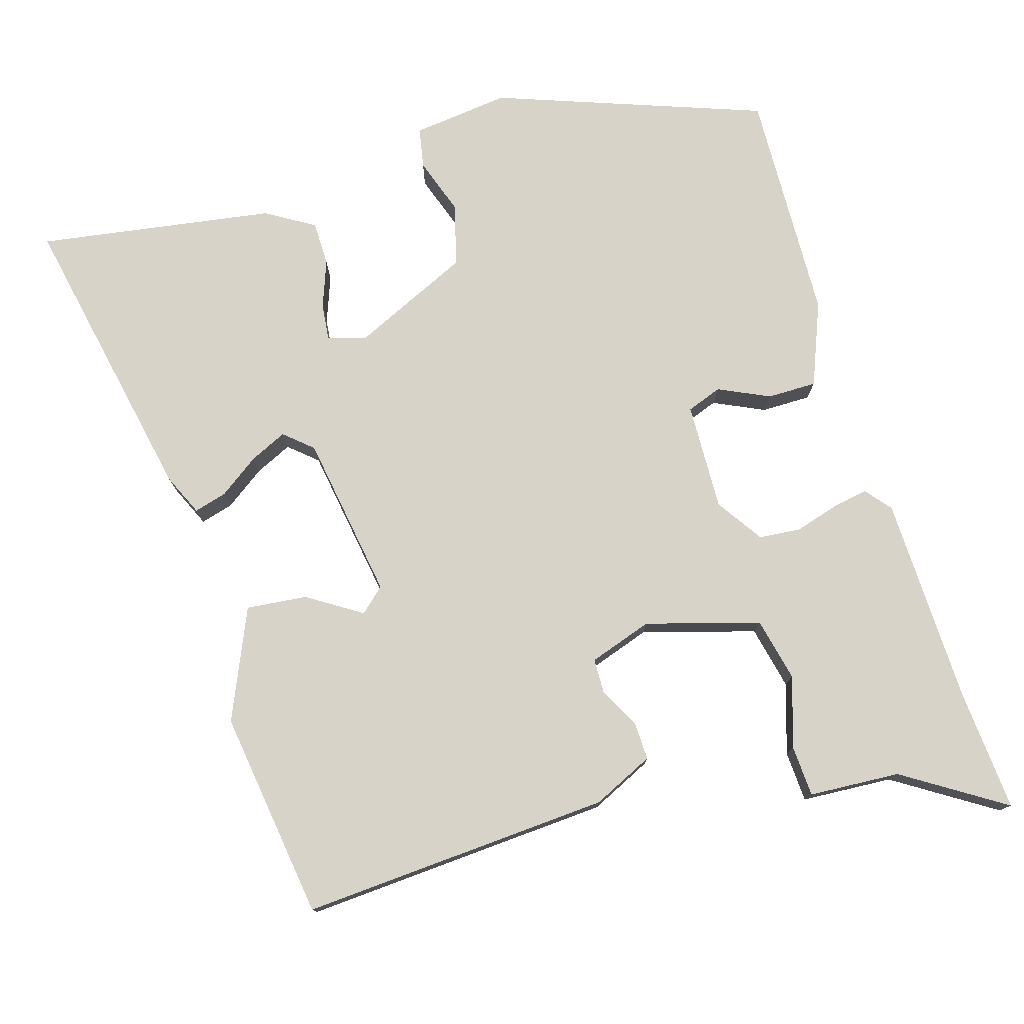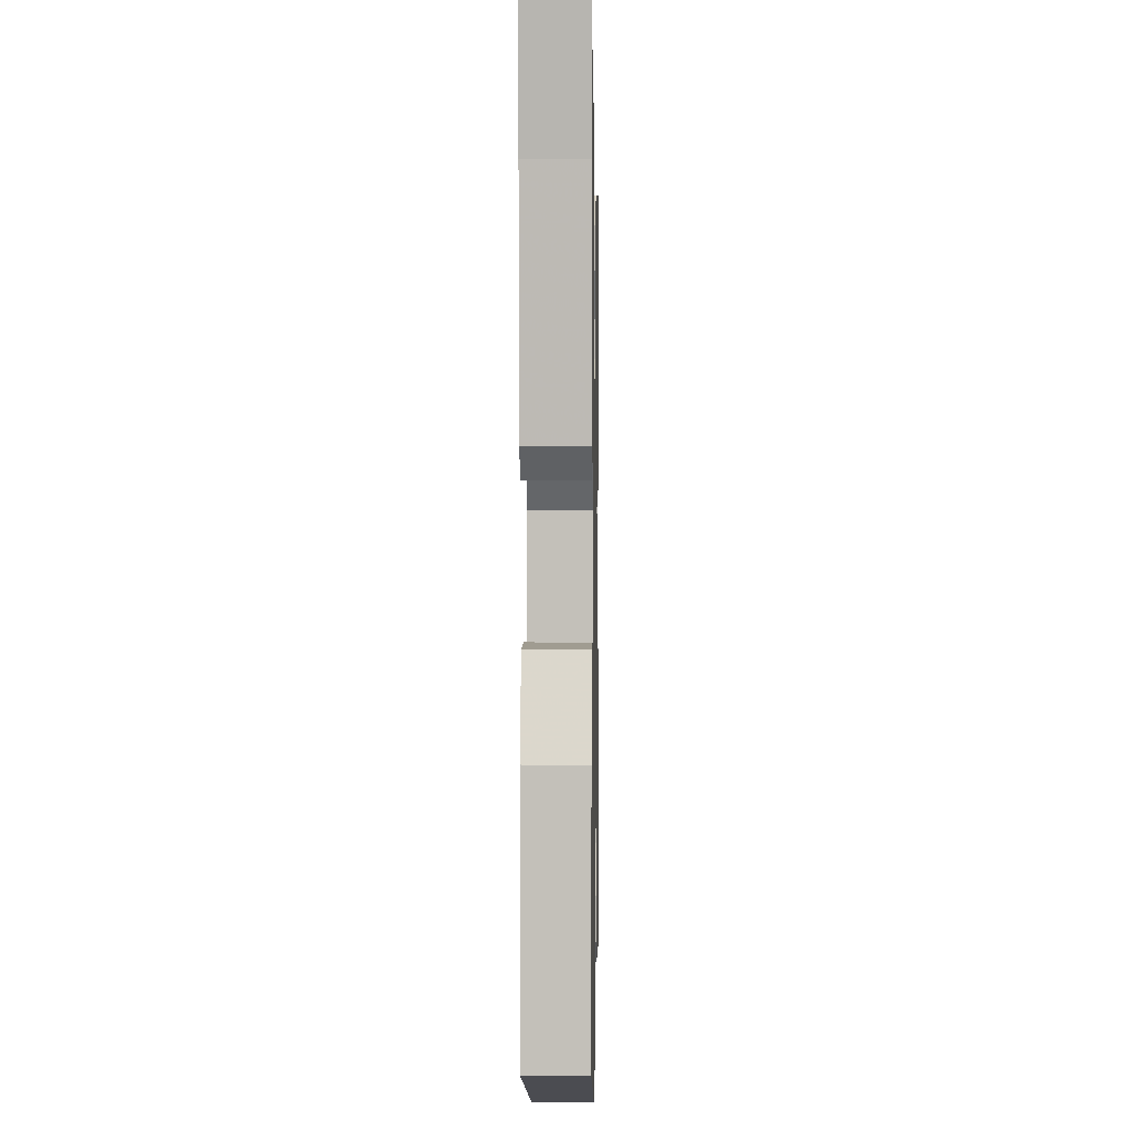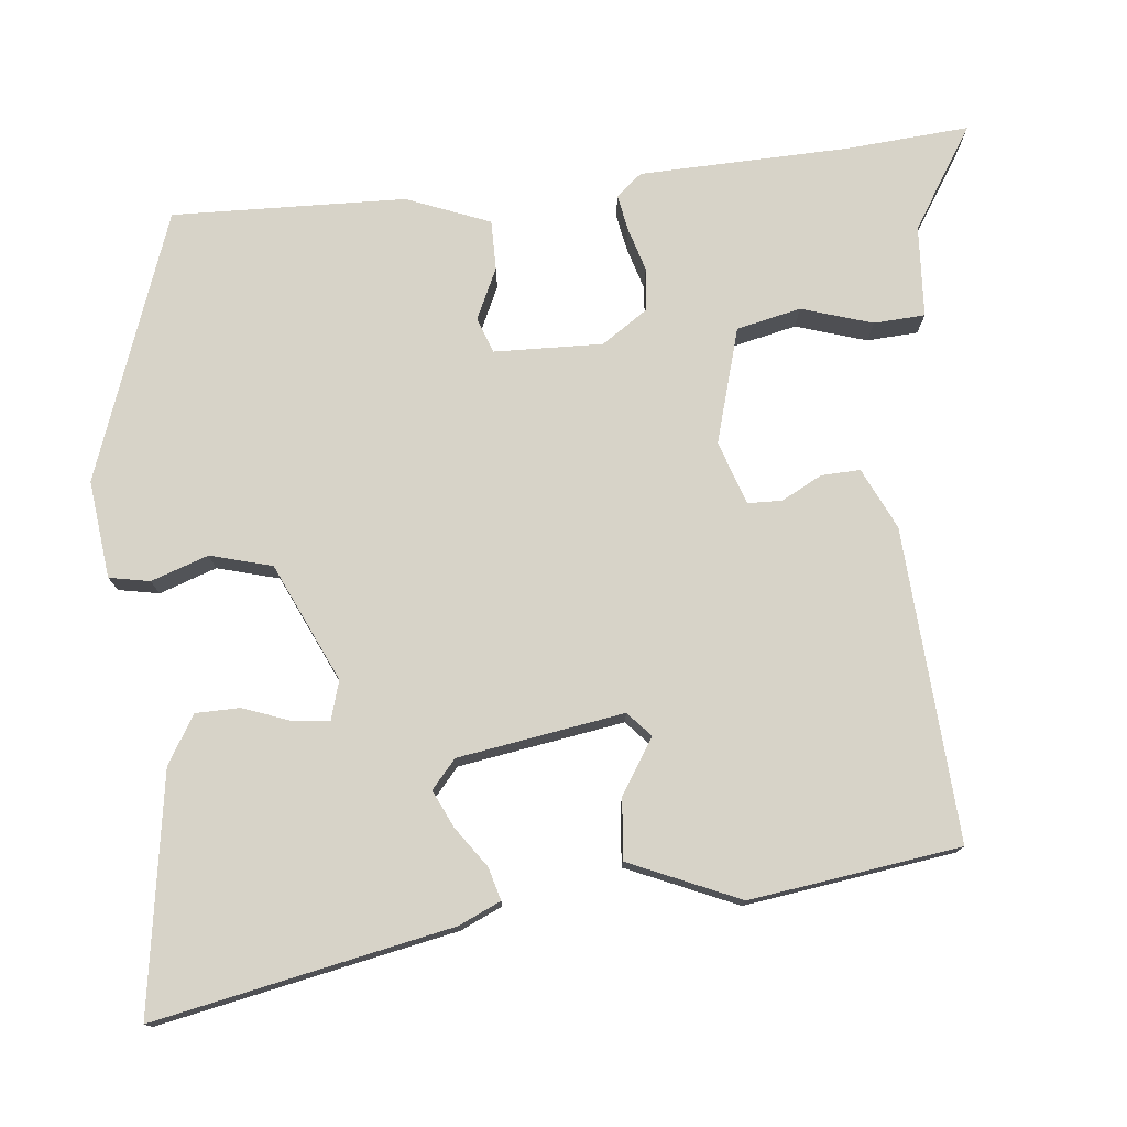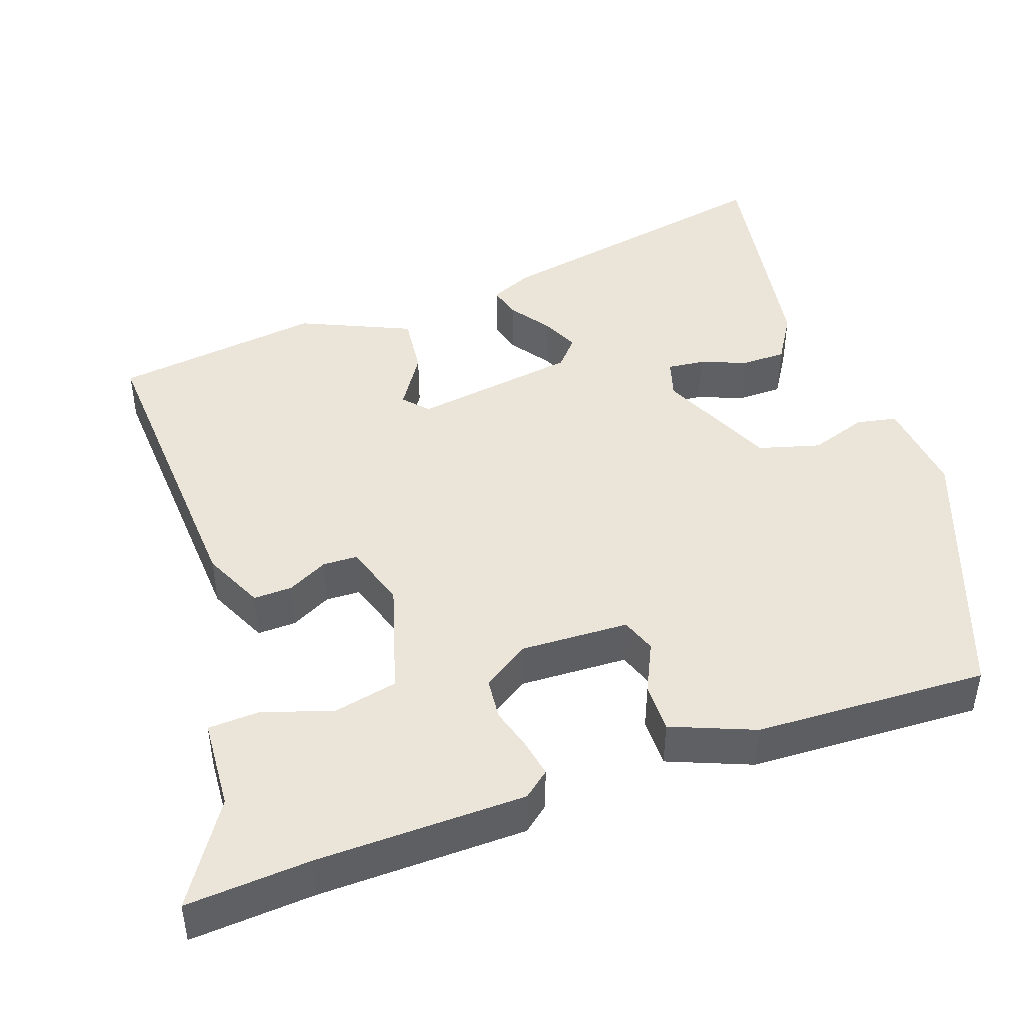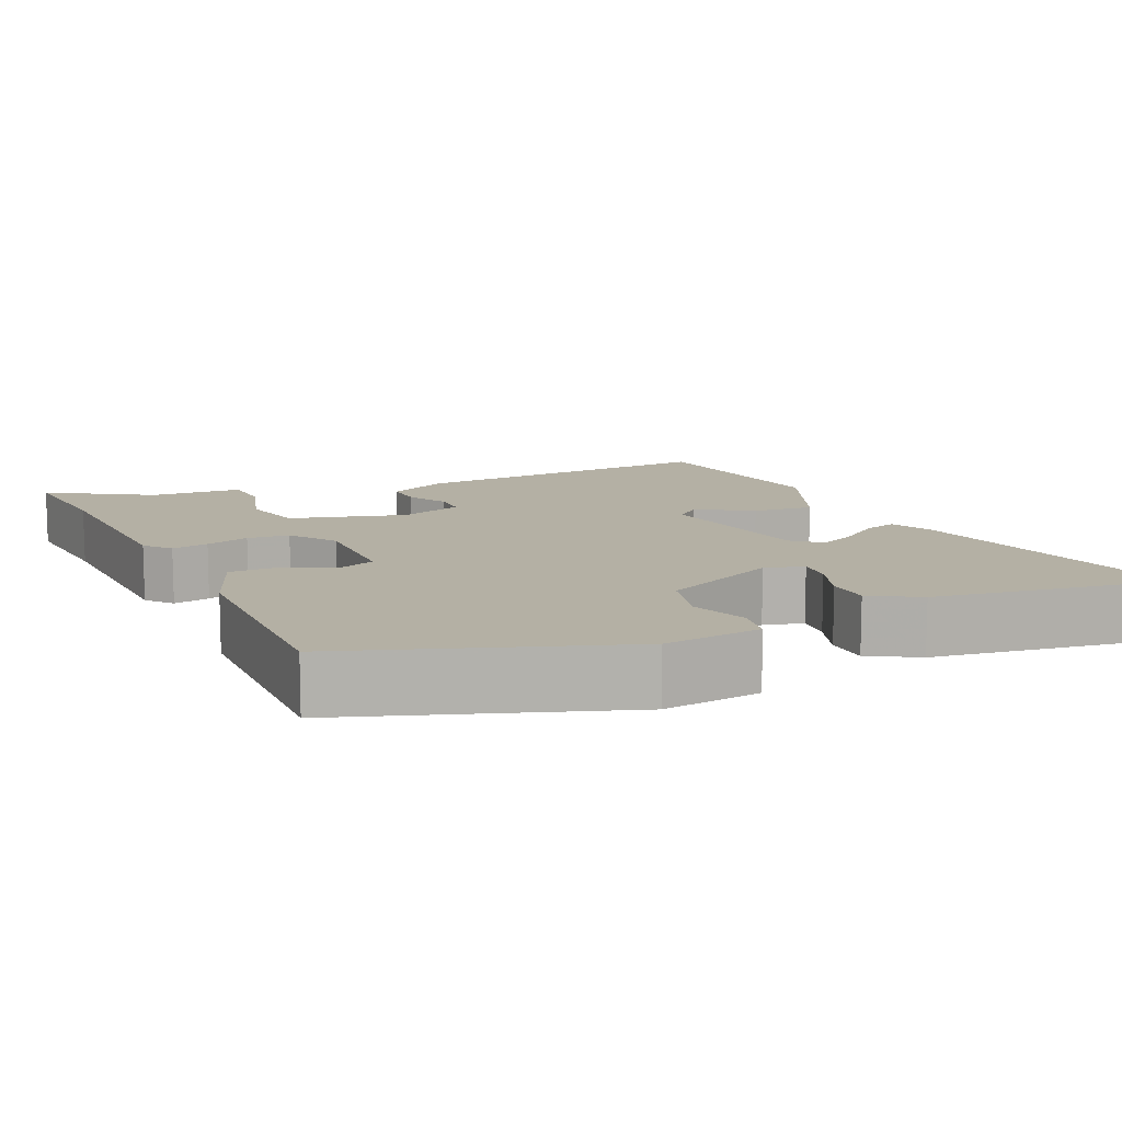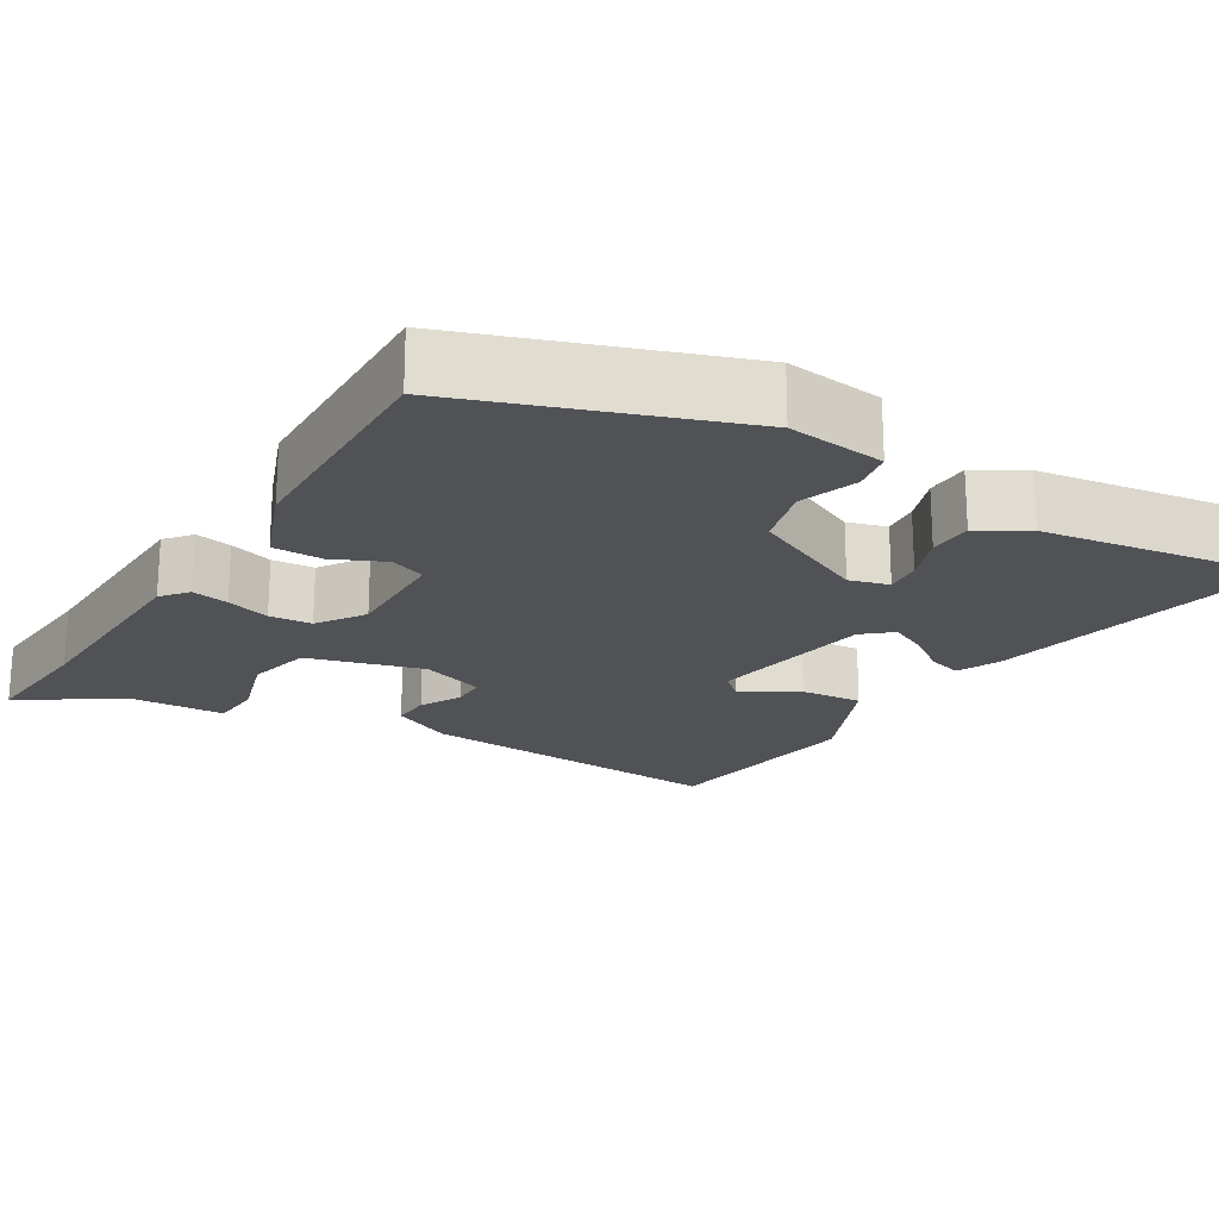
<metadata>
{"format":"obj","ext":"obj","renderer":"f3d","projection":"perspective","resolution":1024,"background":"white","views":[{"elev":77.0,"azim":-16.6,"up":"+Y"},{"elev":4.3,"azim":91.1,"up":"+Z"},{"elev":76.6,"azim":-95.8,"up":"+Y"},{"elev":44.9,"azim":71.1,"up":"+Y"},{"elev":11.5,"azim":155.0,"up":"+Y"},{"elev":-20.8,"azim":148.5,"up":"+Y"}]}
</metadata>
<code>
v 0.495 0.07 -0.421
v 0.144 0.07 -0.547
v 0.016 0.07 -0.532
v 0.006 0.07 -0.479
v 0.032 0.07 -0.404
v 0.01 0.07 -0.323
v -0.144 0.07 -0.252
v -0.195 0.07 -0.267
v -0.19 0.07 -0.315
v -0.167 0.07 -0.377
v -0.168 0.07 -0.435
v -0.231 0.07 -0.473
v -0.542 0.07 -0.521
v -0.463 0.07 -0.132
v -0.438 0.07 -0.077
v -0.395 0.07 -0.089
v -0.343 0.07 -0.126
v -0.294 0.07 -0.149
v -0.257 0.07 -0.117
v -0.222 0.07 0.1
v -0.254 0.07 0.129
v -0.325 0.07 0.084
v -0.405 0.07 0.076
v -0.468 0.07 0.221
v -0.429 0.07 0.496
v -0.02 0.07 0.469
v 0.06 0.07 0.431
v 0.058 0.07 0.38
v 0.03 0.07 0.327
v 0.031 0.07 0.282
v 0.114 0.07 0.254
v 0.264 0.07 0.297
v 0.283 0.07 0.381
v 0.254 0.07 0.474
v 0.258 0.07 0.541
v 0.378 0.07 0.548
v 0.511 0.07 0.632
v 0.498 0.07 0.47
v 0.49 0.07 0.196
v 0.462 0.07 0.162
v 0.414 0.07 0.171
v 0.357 0.07 0.188
v 0.302 0.07 0.183
v 0.261 0.07 0.122
v 0.265 0.07 -0.02
v 0.311 0.07 -0.037
v 0.378 0.07 -0.006
v 0.443 0.07 -0.006
v 0.486 0.07 -0.115
v 0.495 0 -0.421
v 0.144 0 -0.547
v 0.016 0 -0.532
v 0.006 0 -0.479
v 0.032 0 -0.404
v 0.01 0 -0.323
v -0.144 0 -0.252
v -0.195 0 -0.267
v -0.19 0 -0.315
v -0.167 0 -0.377
v -0.168 0 -0.435
v -0.231 0 -0.473
v -0.542 0 -0.521
v -0.463 0 -0.132
v -0.438 0 -0.077
v -0.395 0 -0.089
v -0.343 0 -0.126
v -0.294 0 -0.149
v -0.257 0 -0.117
v -0.222 0 0.1
v -0.254 0 0.129
v -0.325 0 0.084
v -0.405 0 0.076
v -0.468 0 0.221
v -0.429 0 0.496
v -0.02 0 0.469
v 0.06 0 0.431
v 0.058 0 0.38
v 0.03 0 0.327
v 0.031 0 0.282
v 0.114 0 0.254
v 0.264 0 0.297
v 0.283 0 0.381
v 0.254 0 0.474
v 0.258 0 0.541
v 0.378 0 0.548
v 0.511 0 0.632
v 0.498 0 0.47
v 0.49 0 0.196
v 0.462 0 0.162
v 0.414 0 0.171
v 0.357 0 0.188
v 0.302 0 0.183
v 0.261 0 0.122
v 0.265 0 -0.02
v 0.311 0 -0.037
v 0.378 0 -0.006
v 0.443 0 -0.006
v 0.486 0 -0.115
f 3 4 5
f 2 3 5
f 1 2 5
f 49 1 5
f 48 49 5
f 47 48 5
f 46 47 5
f 45 46 5 6
f 44 45 6 7
f 43 44 7 8
f 40 41 42
f 39 40 42
f 38 39 42
f 38 42 43
f 37 38 43
f 36 37 43
f 33 34 35 36
f 32 33 36 43
f 31 32 43 8
f 27 28 29
f 26 27 29
f 25 26 29
f 24 25 29
f 23 24 29
f 22 23 29
f 21 22 29
f 20 21 29 30
f 30 31 8
f 20 30 8
f 19 20 8
f 15 16 17
f 14 15 17
f 13 14 17
f 12 13 17
f 11 12 17
f 10 11 17
f 9 10 17
f 9 17 18
f 8 9 18 19
f 54 53 52
f 54 52 51
f 54 51 50
f 54 50 98
f 54 98 97
f 54 97 96
f 54 96 95
f 55 54 95 94
f 56 55 94 93
f 57 56 93 92
f 91 90 89
f 91 89 88
f 91 88 87
f 92 91 87
f 92 87 86
f 92 86 85
f 85 84 83 82
f 92 85 82 81
f 57 92 81 80
f 78 77 76
f 78 76 75
f 78 75 74
f 78 74 73
f 78 73 72
f 78 72 71
f 78 71 70
f 79 78 70 69
f 57 80 79
f 57 79 69
f 57 69 68
f 66 65 64
f 66 64 63
f 66 63 62
f 66 62 61
f 66 61 60
f 66 60 59
f 66 59 58
f 67 66 58
f 68 67 58 57
f 1 50 51 2
f 2 51 52 3
f 3 52 53 4
f 4 53 54 5
f 5 54 55 6
f 6 55 56 7
f 7 56 57 8
f 8 57 58 9
f 9 58 59 10
f 10 59 60 11
f 11 60 61 12
f 12 61 62 13
f 13 62 63 14
f 14 63 64 15
f 15 64 65 16
f 16 65 66 17
f 17 66 67 18
f 18 67 68 19
f 19 68 69 20
f 20 69 70 21
f 21 70 71 22
f 22 71 72 23
f 23 72 73 24
f 24 73 74 25
f 25 74 75 26
f 26 75 76 27
f 27 76 77 28
f 28 77 78 29
f 29 78 79 30
f 30 79 80 31
f 31 80 81 32
f 32 81 82 33
f 33 82 83 34
f 34 83 84 35
f 35 84 85 36
f 36 85 86 37
f 37 86 87 38
f 38 87 88 39
f 39 88 89 40
f 40 89 90 41
f 41 90 91 42
f 42 91 92 43
f 43 92 93 44
f 44 93 94 45
f 45 94 95 46
f 46 95 96 47
f 47 96 97 48
f 48 97 98 49
f 49 98 50 1

</code>
